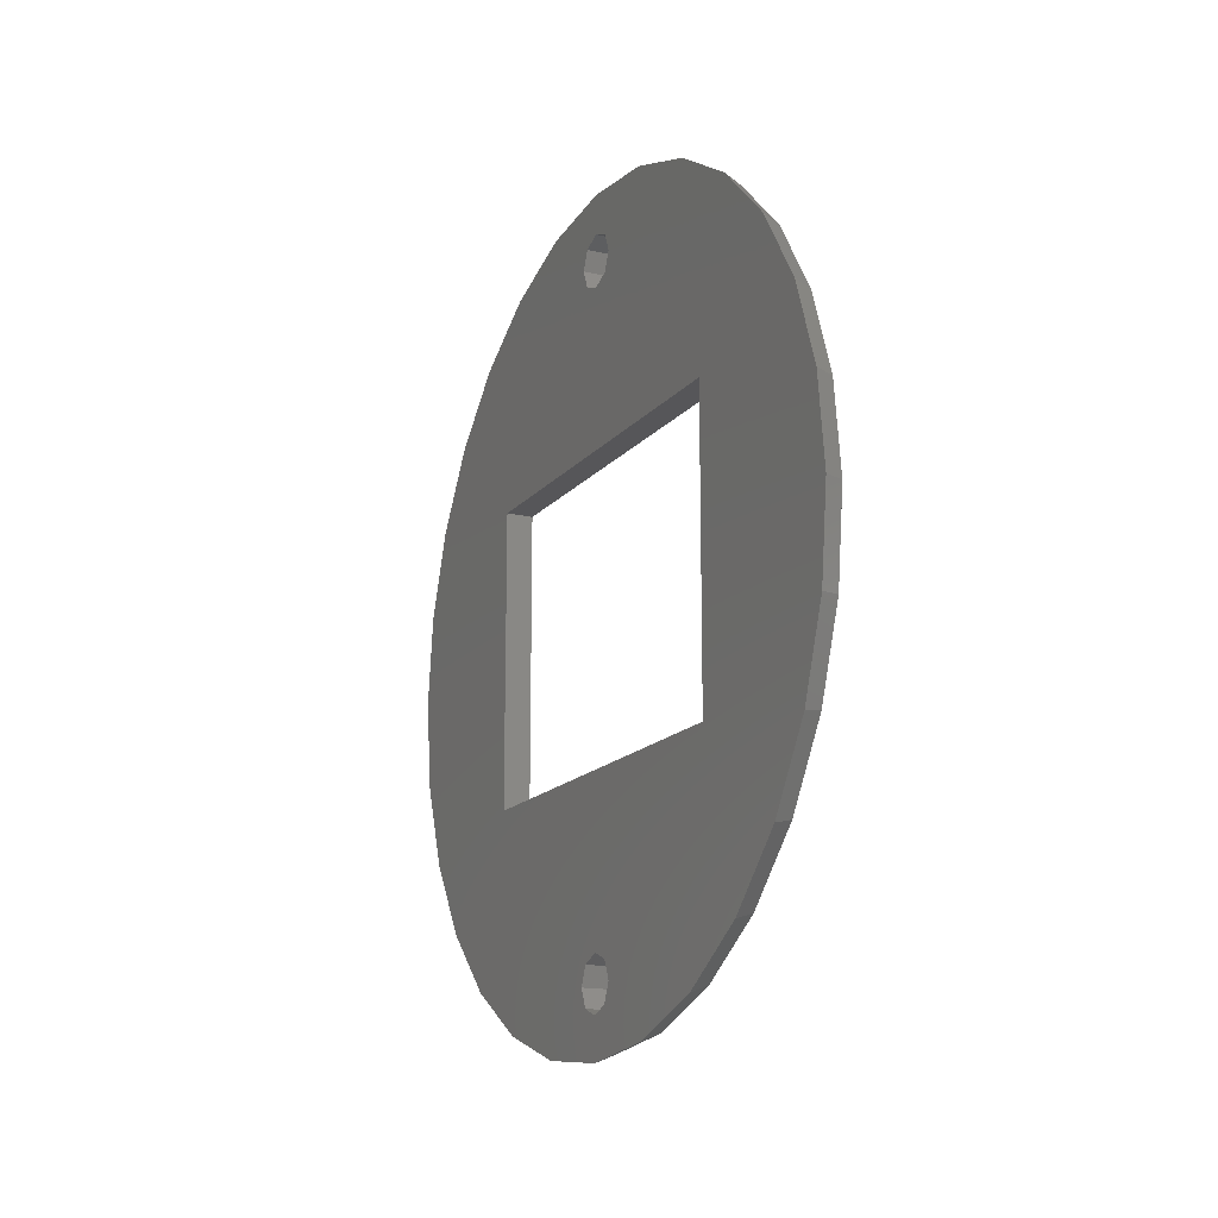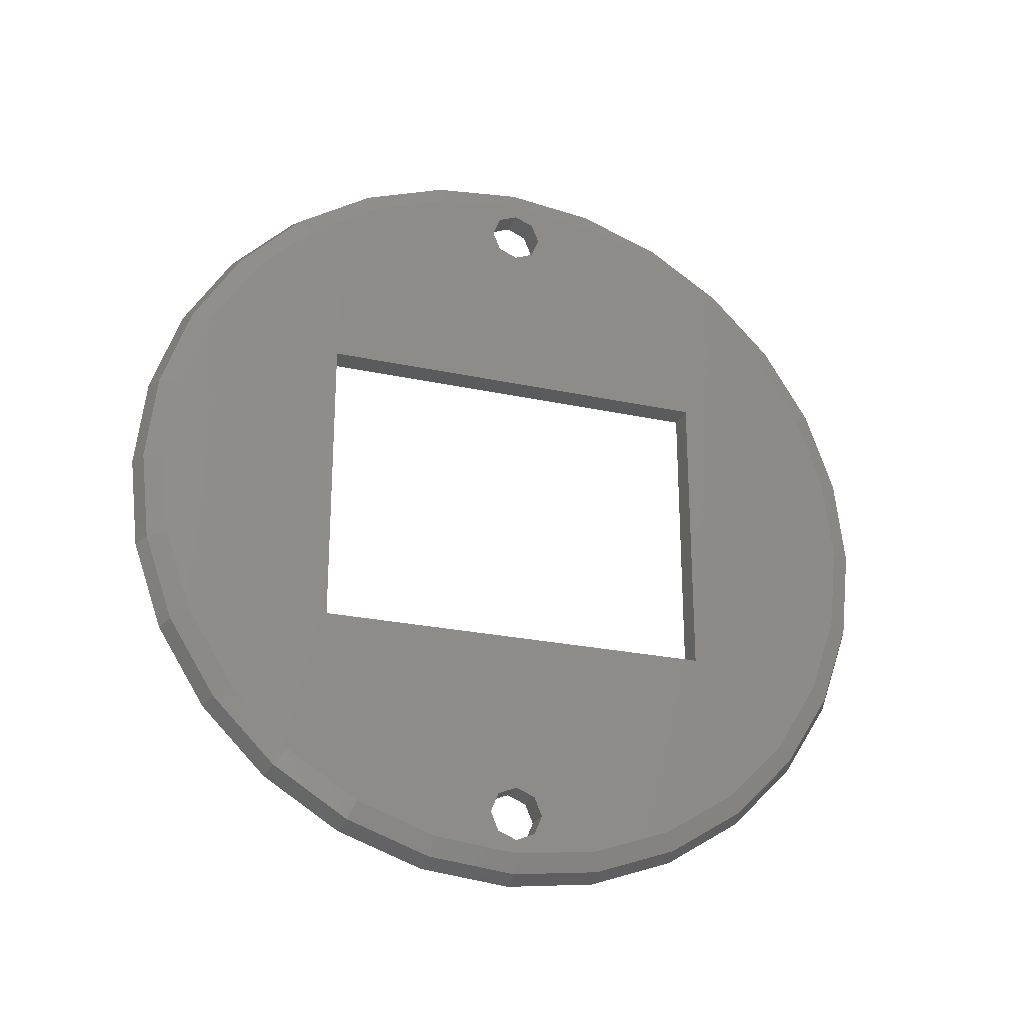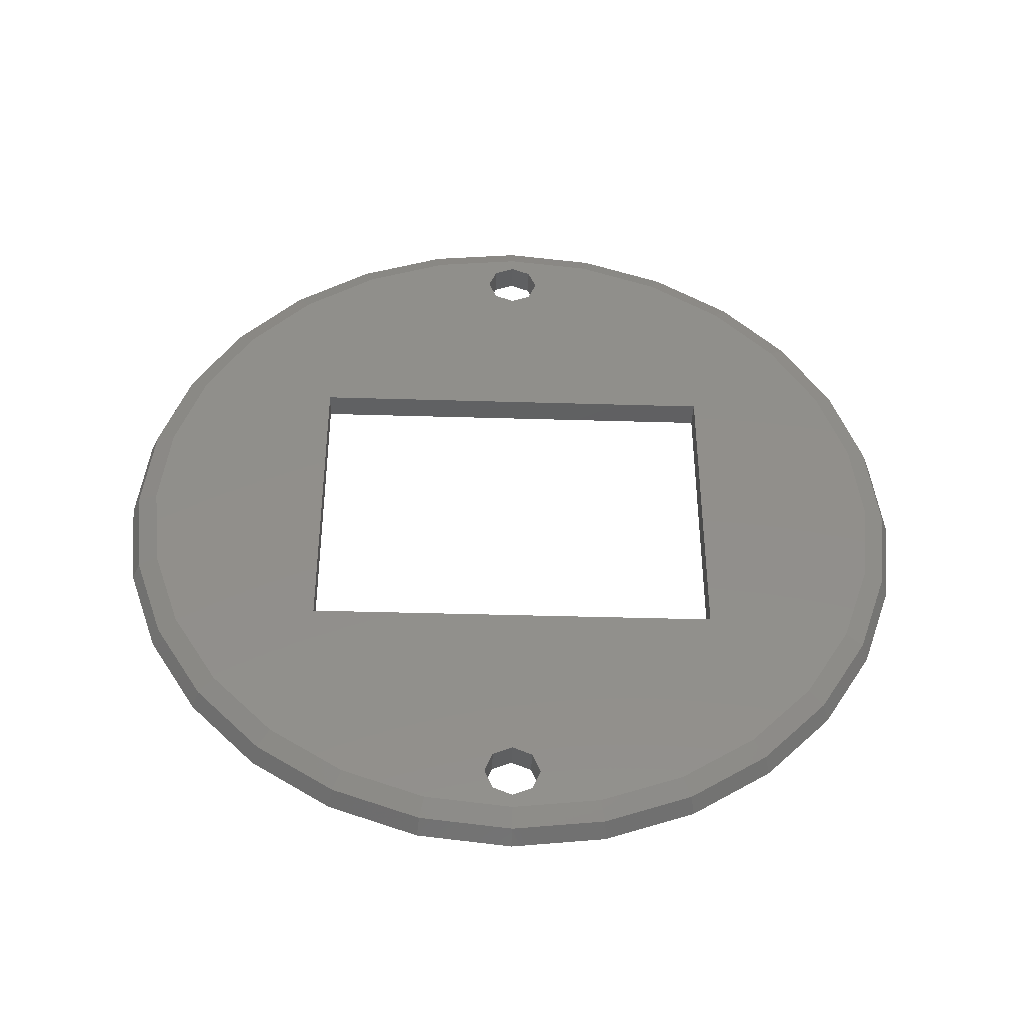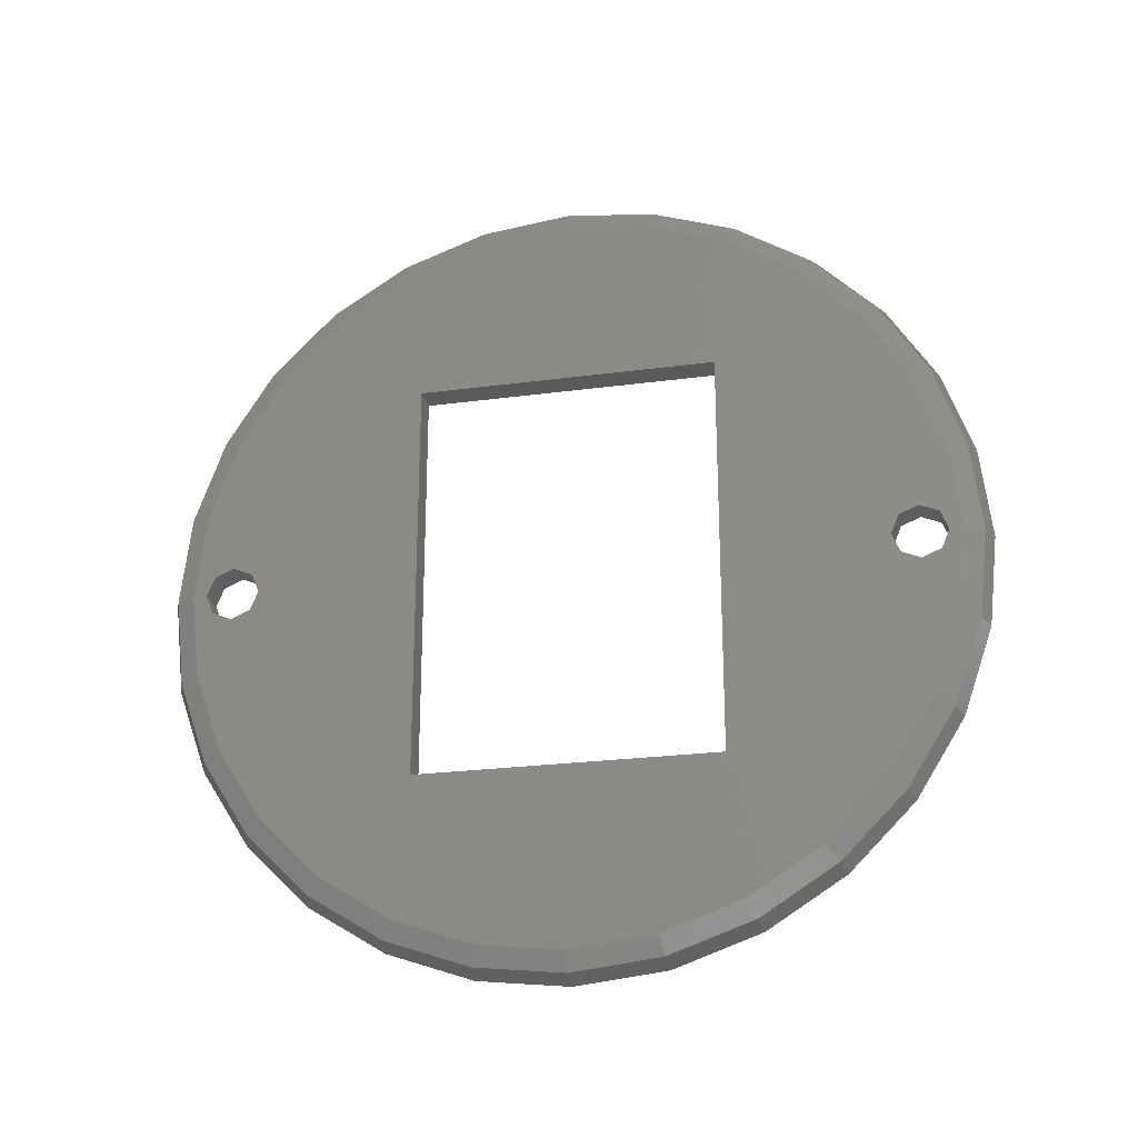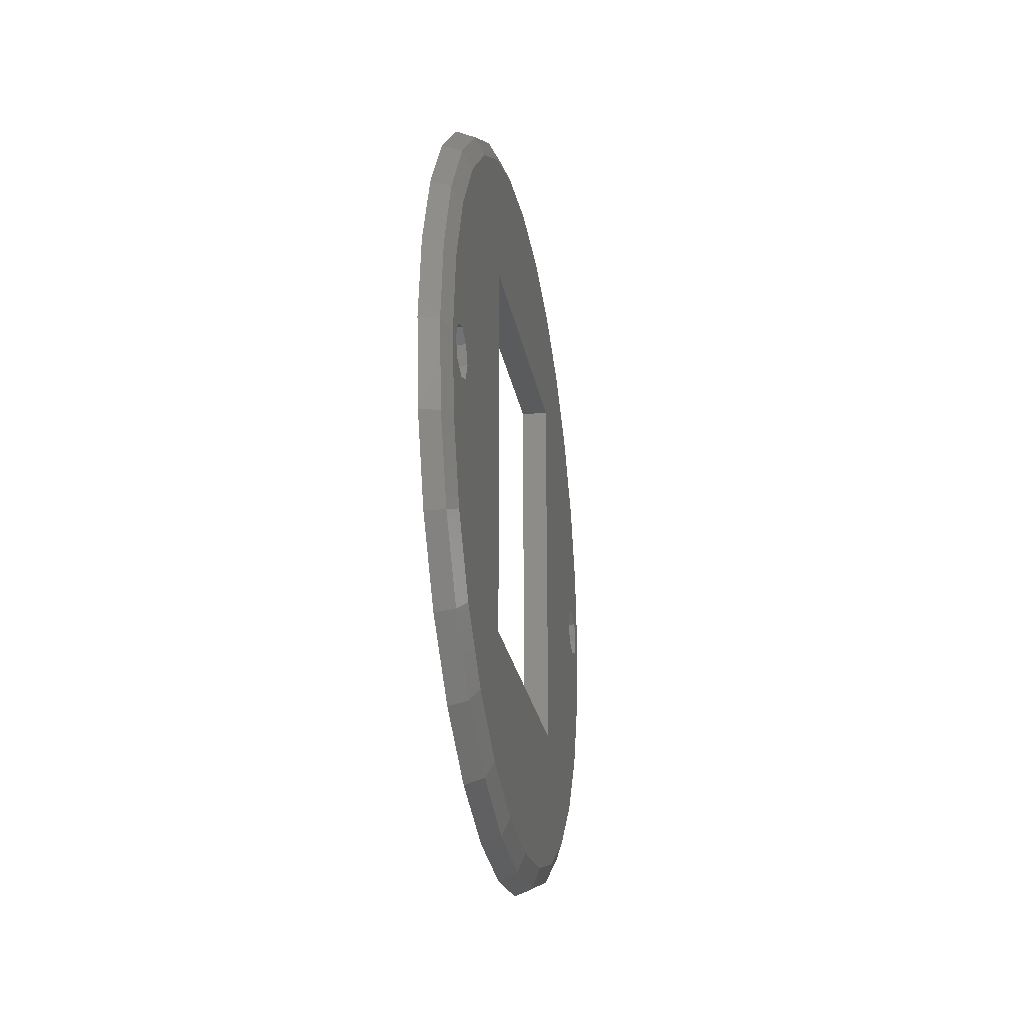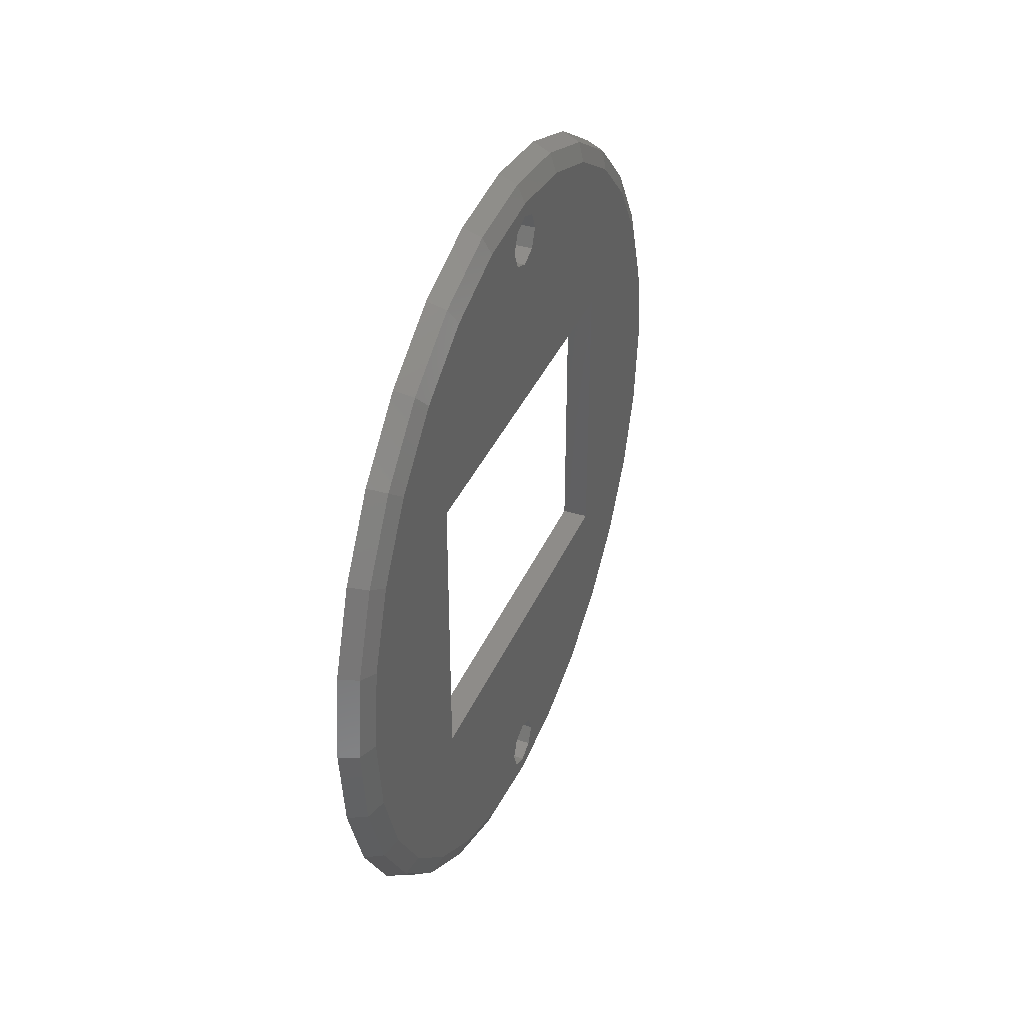
<metadata>
{"format":"stl","ext":"stl","renderer":"f3d","projection":"perspective","resolution":1024,"background":"white","views":[{"elev":-16.1,"azim":154.2,"up":"+Y"},{"elev":-24.9,"azim":-109.4,"up":"+Y"},{"elev":-40.3,"azim":-92.1,"up":"+Y"},{"elev":-24.2,"azim":-77.5,"up":"+Z"},{"elev":-26.4,"azim":-169.8,"up":"+Z"},{"elev":38.0,"azim":-158.3,"up":"+Y"}]}
</metadata>
<code>
# stl→obj: 124 verts, 256 faces
v 0 1.794e-14 -28
v 0 -6.231 -27.3
v 0 -12.15 -25.23
v 0 -17.46 -21.89
v 0 -21.89 -17.46
v 0 -11.05 -15
v 0 11.05 -15
v 0 21.89 -17.46
v 0 17.46 -21.89
v 0 12.15 -25.23
v 0 6.231 -27.3
v 0 -25.23 -12.15
v 0 -25 -2
v 0 -23.59 -1.414
v 0 -23 2.449e-16
v 0 -23.59 1.414
v 0 23.59 1.414
v 0 23 0
v 0 23.59 -1.414
v 0 25 -2
v 0 26.41 -1.414
v 0 27.3 -6.231
v 0 25.23 -12.15
v 0 25 2
v 0 27.3 6.231
v 0 26.41 1.414
v 0 25.23 12.15
v 0 21.89 17.46
v 0 11.05 15
v 0 -6.231 27.3
v 0 -11.05 15
v 0 -12.15 25.23
v 0 -21.89 17.46
v 0 -17.46 21.89
v 0 17.46 21.89
v 0 12.15 25.23
v 0 6.231 27.3
v 0 -1.251e-14 28
v 0 -27.3 6.231
v 0 -25.23 12.15
v 0 -25 2
v 0 -26.41 1.414
v 0 -27 0
v 0 -28 -2.276e-14
v 0 -26.41 -1.414
v 0 -27.3 -6.231
v 0 28 1.669e-14
v 0 27 2.449e-16
v 2 -27 0
v 2 -26.41 1.414
v 2 -30 1.7e-14
v 2 25 2
v 2 29.25 6.676
v 2 27.03 13.02
v 2 -11.05 15
v 2 -6.676 29.25
v 2 -13.02 27.03
v 2 -18.7 23.45
v 2 -23.45 18.7
v 2 -27.03 13.02
v 2 -25 2
v 2 -23.59 1.414
v 2 -11.05 -15
v 2 11.05 15
v 2 11.05 -15
v 2 23.59 1.414
v 2 23.45 18.7
v 2 -29.25 -6.676
v 2 -25 -2
v 2 -26.41 -1.414
v 2 -23 2.449e-16
v 2 -23.59 -1.414
v 2 -3.216e-14 -30
v 2 -23.45 -18.7
v 2 -18.7 -23.45
v 2 -13.02 -27.03
v 2 -6.676 -29.25
v 2 25 -2
v 2 23.59 -1.414
v 2 23 0
v 2 6.676 -29.25
v 2 13.02 -27.03
v 2 18.7 -23.45
v 2 23.45 -18.7
v 2 27.03 -13.02
v 2 29.25 -6.676
v 2 18.7 23.45
v 2 13.02 27.03
v 2 6.676 29.25
v 2 8.498e-15 30
v 2 -27.03 -13.02
v 2 -29.25 6.676
v 2 30 0
v 2 26.41 1.414
v 2 27 2.449e-16
v 2 26.41 -1.414
v 0.5858 -29.41 -2.665e-14
v 0.5858 -28.68 6.545
v 0.5858 28.68 6.545
v 0.5858 29.41 -1.776e-15
v 0.5858 26.5 12.76
v 0.5858 23 18.34
v 0.5858 18.34 23
v 0.5858 12.76 26.5
v 0.5858 6.545 28.68
v 0.5858 -2.309e-14 29.41
v 0.5858 -6.545 28.68
v 0.5858 -12.76 26.5
v 0.5858 -18.34 23
v 0.5858 -23 18.34
v 0.5858 -26.5 12.76
v 0.5858 28.68 -6.545
v 0.5858 -28.68 -6.545
v 0.5858 -26.5 -12.76
v 0.5858 -23 -18.34
v 0.5858 -18.34 -23
v 0.5858 -12.76 -26.5
v 0.5858 -6.545 -28.68
v 0.5858 1.954e-14 -29.41
v 0.5858 6.545 -28.68
v 0.5858 12.76 -26.5
v 0.5858 18.34 -23
v 0.5858 23 -18.34
v 0.5858 26.5 -12.76
f 1 2 3
f 1 3 4
f 1 4 5
f 1 5 6
f 1 6 7
f 1 7 8
f 1 8 9
f 1 9 10
f 1 10 11
f 6 5 12
f 6 12 13
f 6 13 14
f 6 14 15
f 6 15 16
f 7 17 18
f 7 18 19
f 7 19 20
f 7 20 8
f 21 22 20
f 20 22 23
f 20 23 8
f 24 25 26
f 25 24 27
f 27 24 17
f 27 17 28
f 28 17 7
f 28 7 29
f 30 31 32
f 32 31 33
f 32 33 34
f 29 35 28
f 35 29 36
f 36 29 31
f 36 31 37
f 37 31 30
f 37 30 38
f 39 40 41
f 41 40 33
f 41 33 16
f 16 33 31
f 16 31 6
f 41 42 39
f 39 42 43
f 39 43 44
f 44 43 45
f 44 45 46
f 46 45 13
f 46 13 12
f 25 47 26
f 26 47 48
f 47 22 48
f 48 22 21
f 49 50 51
f 52 53 54
f 55 56 57
f 55 57 58
f 55 58 59
f 55 59 60
f 55 60 61
f 55 61 62
f 55 62 63
f 64 65 66
f 64 66 52
f 64 52 54
f 64 54 67
f 68 69 70
f 68 70 49
f 68 49 51
f 63 62 71
f 63 71 72
f 63 72 69
f 73 74 75
f 73 75 76
f 73 76 77
f 65 78 79
f 65 79 80
f 65 80 66
f 73 81 82
f 73 82 83
f 73 83 84
f 85 86 84
f 84 86 78
f 84 78 73
f 73 78 65
f 73 65 63
f 67 87 64
f 64 87 88
f 64 88 55
f 55 88 89
f 55 89 56
f 56 89 90
f 73 63 74
f 74 63 69
f 74 69 91
f 91 69 68
f 51 50 92
f 92 50 61
f 92 61 60
f 53 52 93
f 93 52 94
f 93 94 95
f 93 95 86
f 86 95 96
f 86 96 78
f 51 92 97
f 97 92 98
f 97 98 44
f 44 98 39
f 53 93 99
f 99 93 100
f 99 100 25
f 25 100 47
f 54 53 101
f 101 53 99
f 101 99 27
f 27 99 25
f 67 54 102
f 102 54 101
f 102 101 28
f 28 101 27
f 87 67 103
f 103 67 102
f 103 102 35
f 35 102 28
f 88 87 104
f 104 87 103
f 104 103 36
f 36 103 35
f 89 88 105
f 105 88 104
f 105 104 37
f 37 104 36
f 90 89 106
f 106 89 105
f 106 105 38
f 38 105 37
f 56 90 107
f 107 90 106
f 107 106 30
f 30 106 38
f 57 56 108
f 108 56 107
f 108 107 32
f 32 107 30
f 58 57 109
f 109 57 108
f 109 108 34
f 34 108 32
f 59 58 110
f 110 58 109
f 110 109 33
f 33 109 34
f 60 59 111
f 111 59 110
f 111 110 40
f 40 110 33
f 92 60 98
f 98 60 111
f 98 111 39
f 39 111 40
f 93 86 100
f 100 86 112
f 100 112 47
f 47 112 22
f 68 51 113
f 113 51 97
f 113 97 46
f 46 97 44
f 91 68 114
f 114 68 113
f 114 113 12
f 12 113 46
f 74 91 115
f 115 91 114
f 115 114 5
f 5 114 12
f 75 74 116
f 116 74 115
f 116 115 4
f 4 115 5
f 76 75 117
f 117 75 116
f 117 116 3
f 3 116 4
f 77 76 118
f 118 76 117
f 118 117 2
f 2 117 3
f 73 77 119
f 119 77 118
f 119 118 1
f 1 118 2
f 81 73 120
f 120 73 119
f 120 119 11
f 11 119 1
f 82 81 121
f 121 81 120
f 121 120 10
f 10 120 11
f 83 82 122
f 122 82 121
f 122 121 9
f 9 121 10
f 84 83 123
f 123 83 122
f 123 122 8
f 8 122 9
f 85 84 124
f 124 84 123
f 124 123 23
f 23 123 8
f 86 85 112
f 112 85 124
f 112 124 22
f 22 124 23
f 52 26 94
f 94 26 48
f 94 48 95
f 26 52 24
f 24 52 66
f 24 66 17
f 17 66 80
f 17 80 18
f 78 19 79
f 79 19 18
f 79 18 80
f 19 78 20
f 20 78 96
f 20 96 21
f 21 96 95
f 21 95 48
f 61 16 62
f 62 16 15
f 62 15 71
f 16 61 41
f 41 61 50
f 41 50 42
f 42 50 49
f 42 49 43
f 69 45 70
f 70 45 43
f 70 43 49
f 45 69 13
f 13 69 72
f 13 72 14
f 14 72 71
f 14 71 15
f 6 63 7
f 7 63 65
f 7 65 29
f 29 65 64
f 29 64 31
f 31 64 55
f 31 55 6
f 6 55 63

</code>
